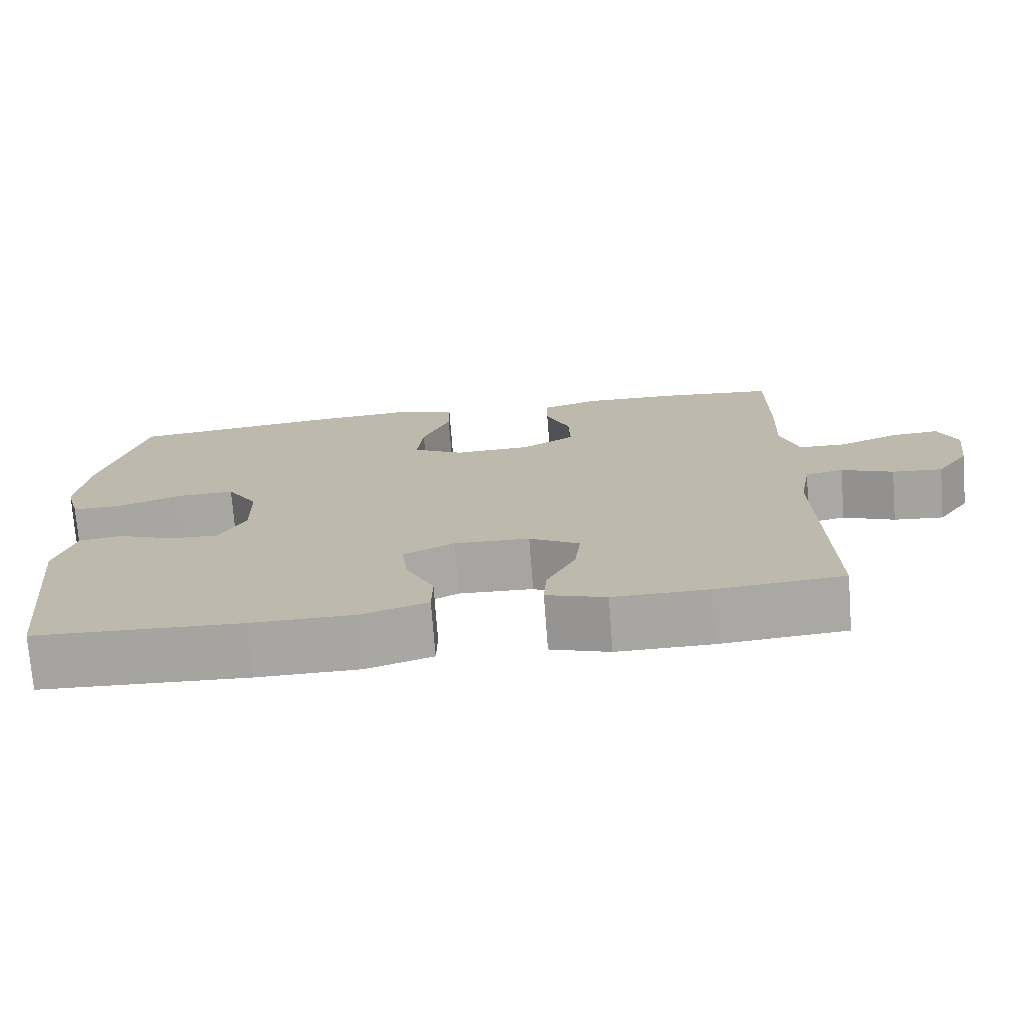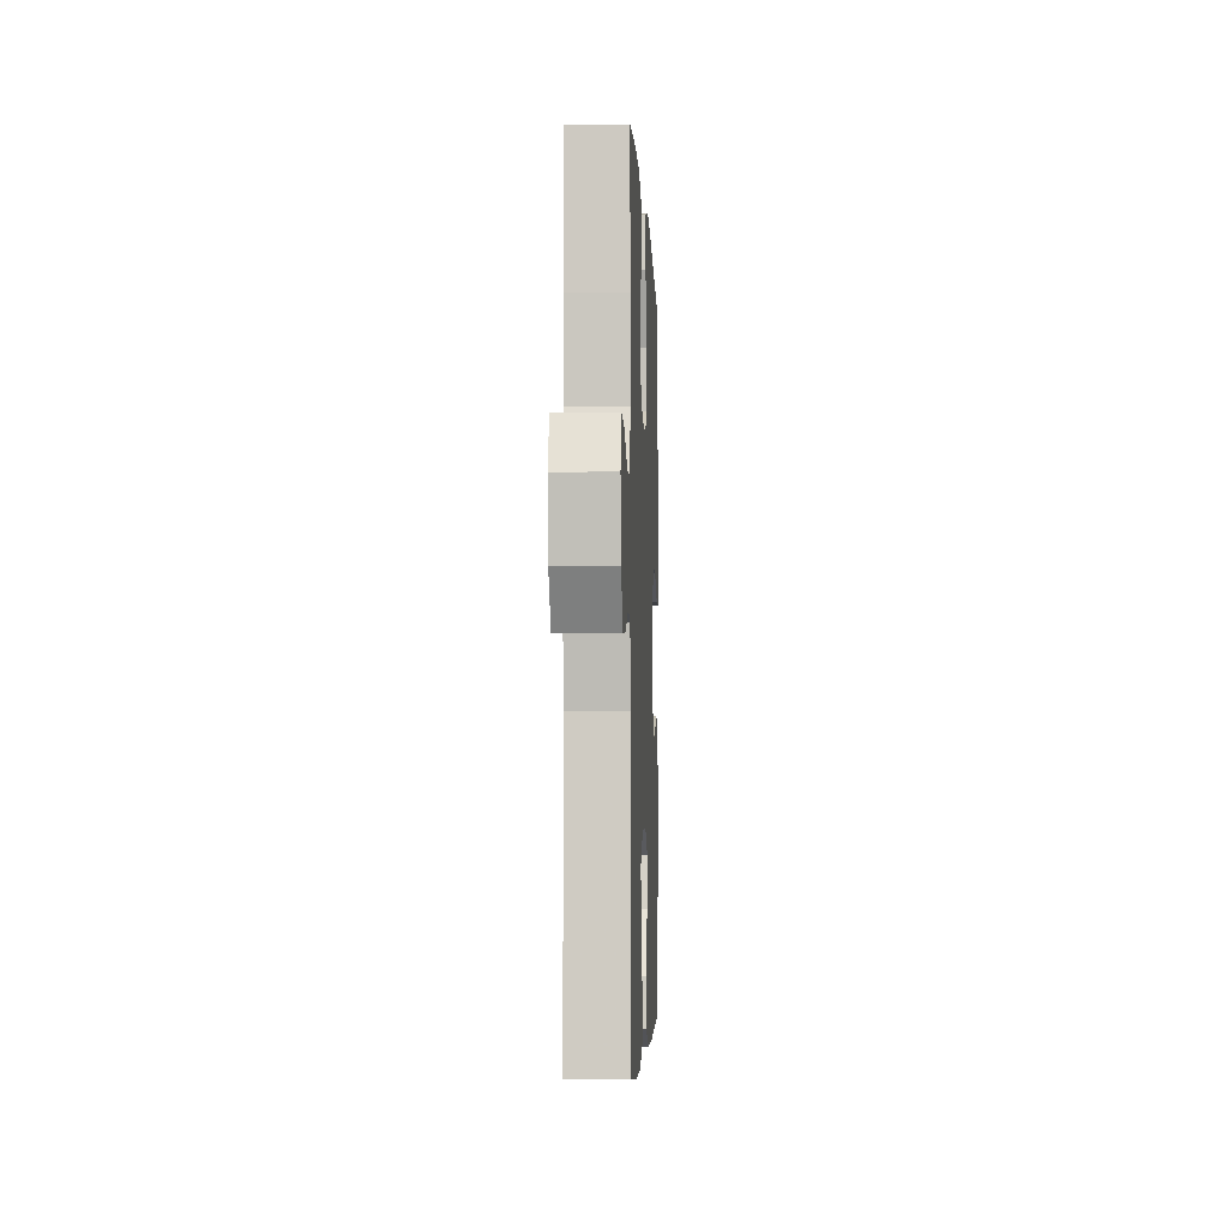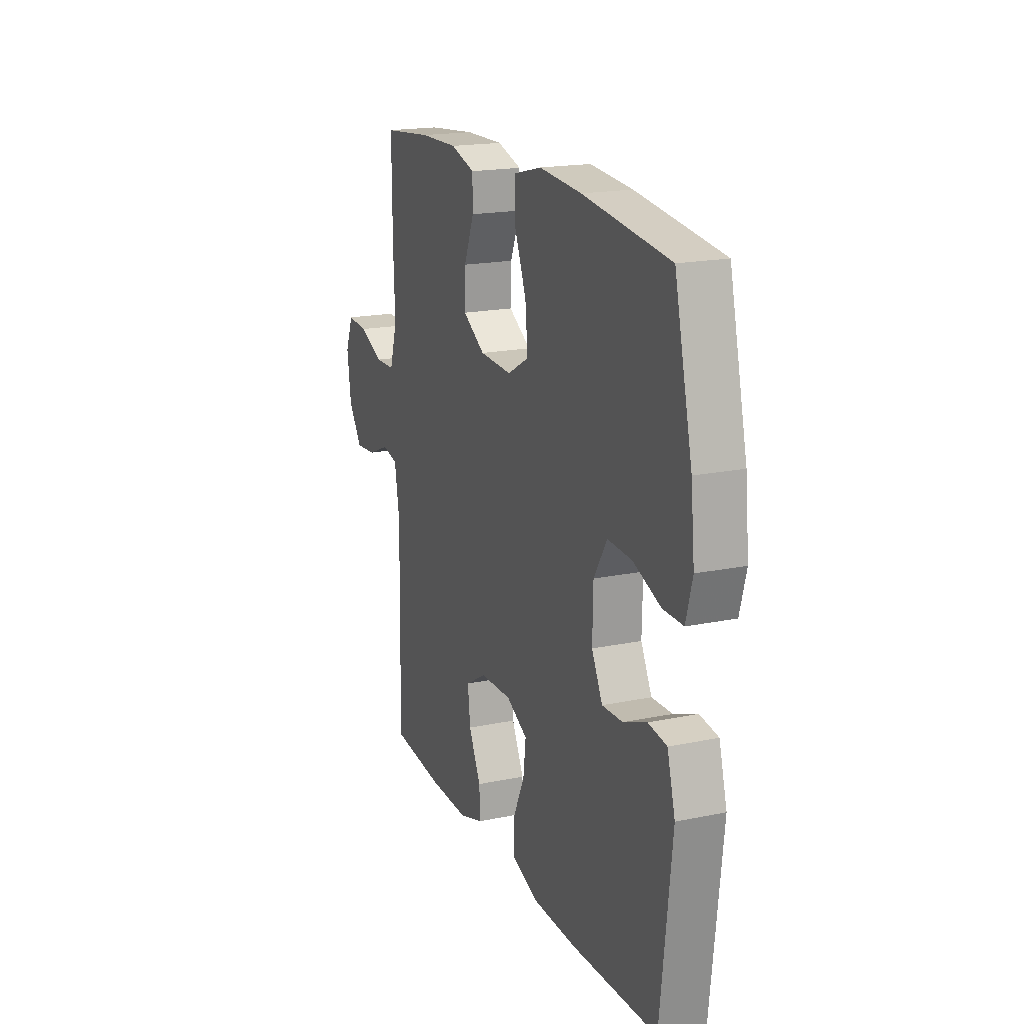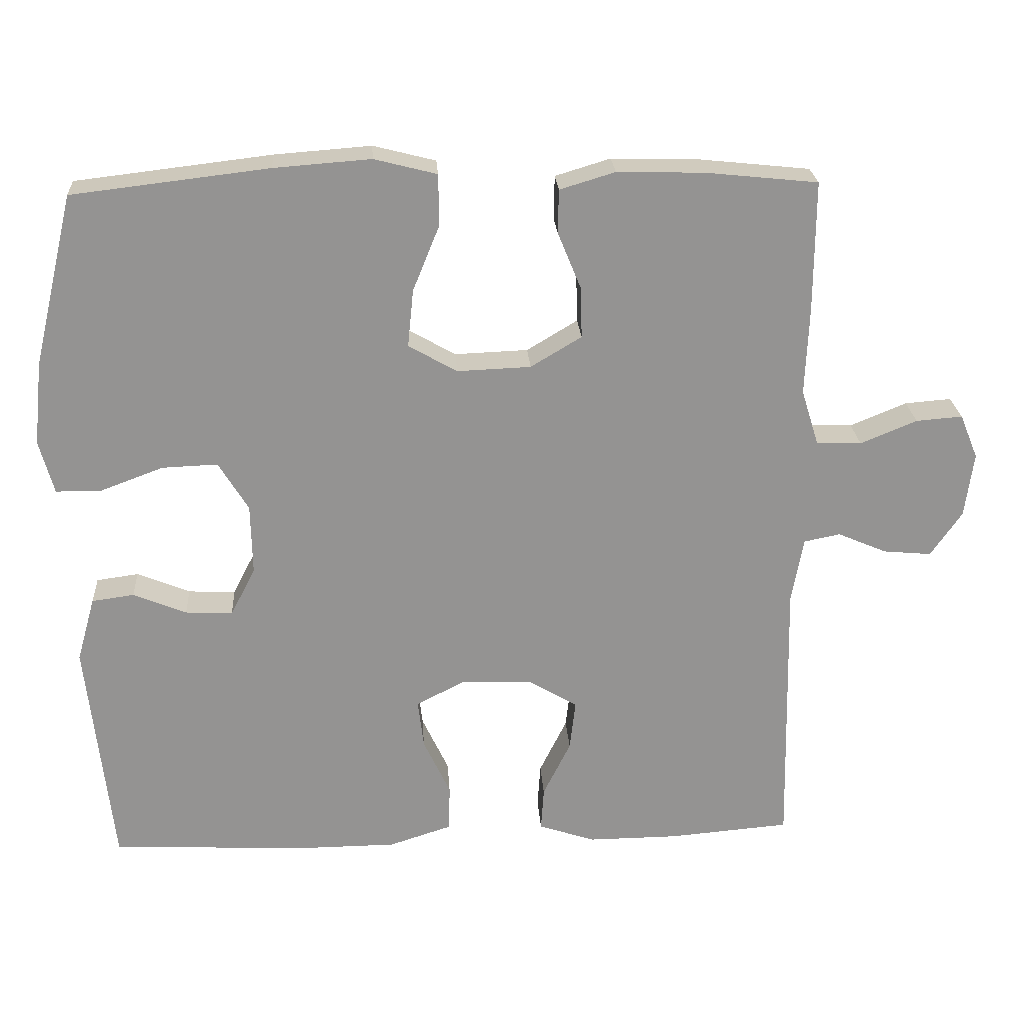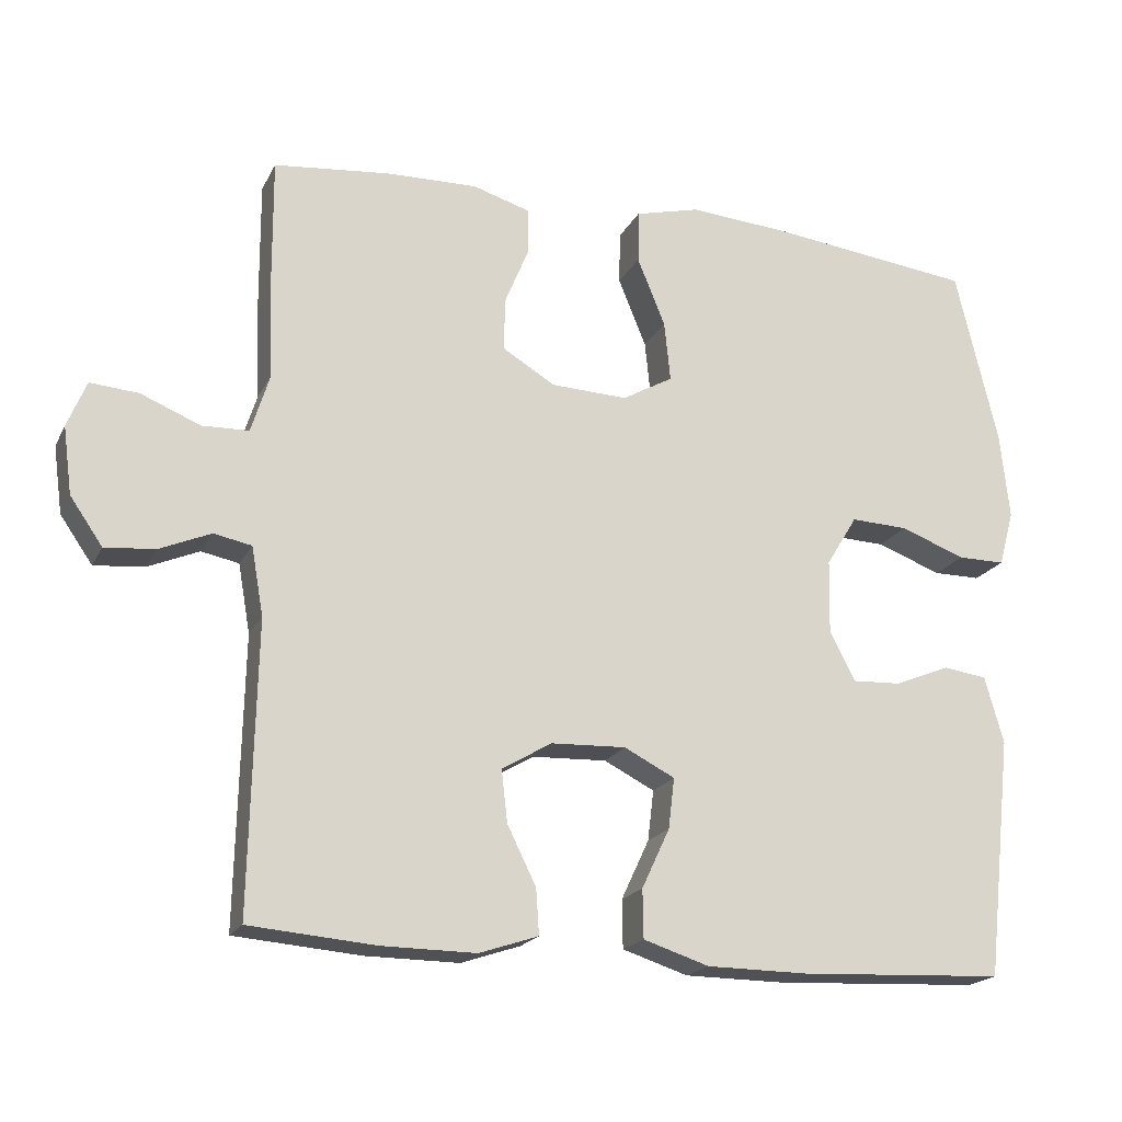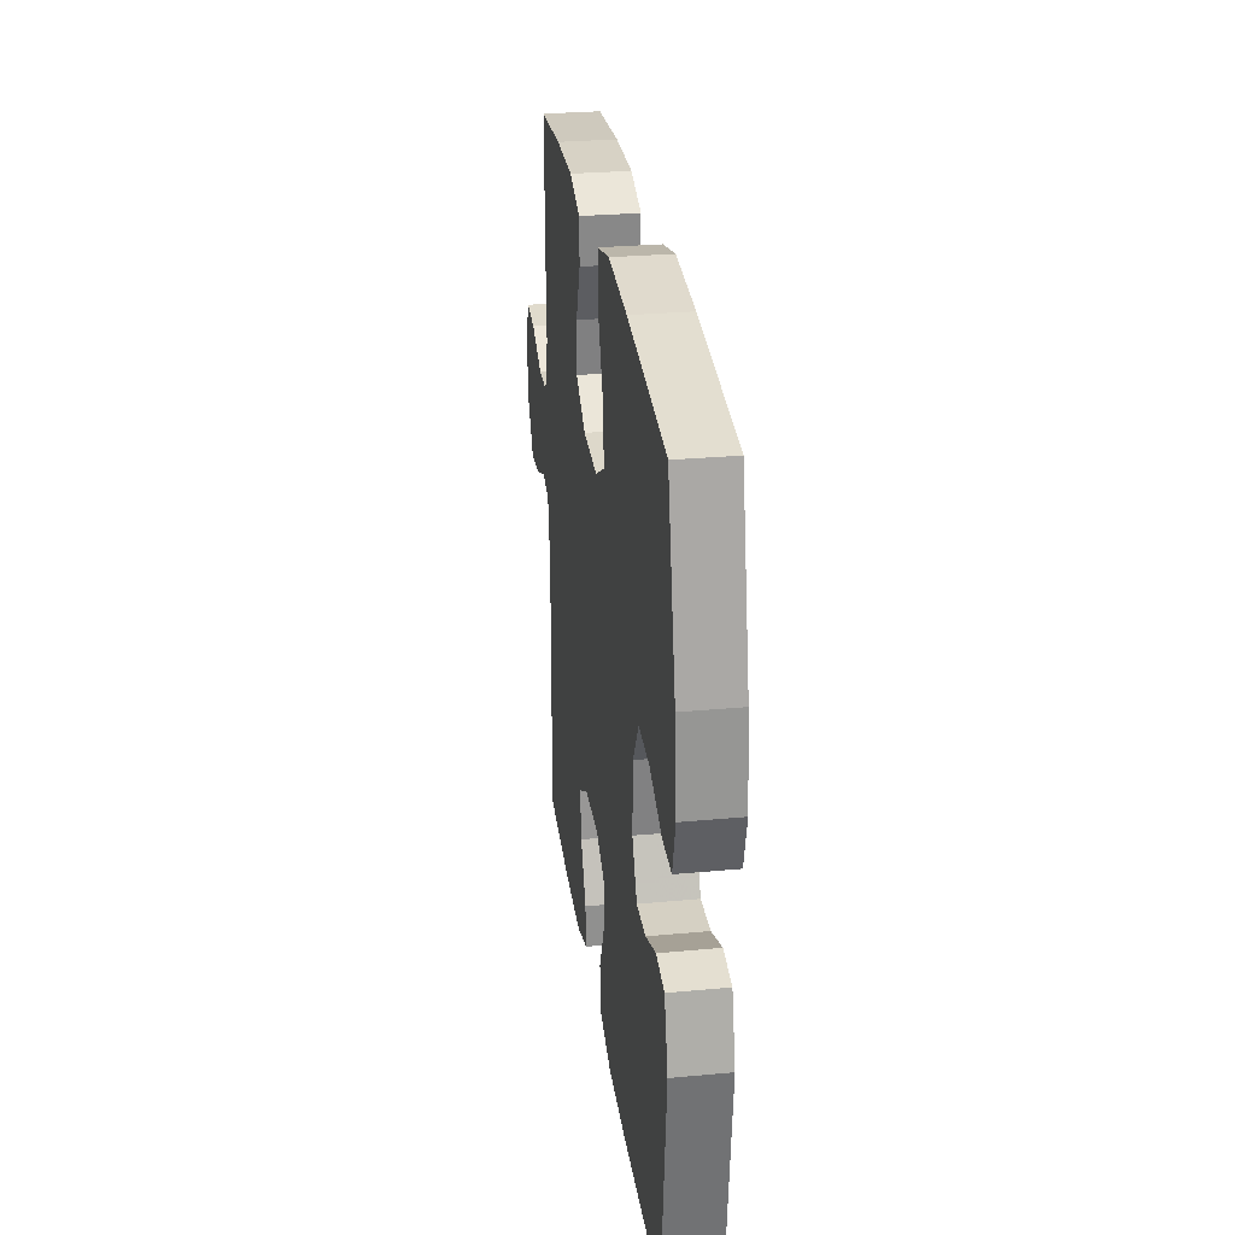
<metadata>
{"format":"obj","ext":"obj","renderer":"f3d","projection":"perspective","resolution":1024,"background":"white","views":[{"elev":-74.1,"azim":4.4,"up":"+Z"},{"elev":-4.6,"azim":92.5,"up":"+Z"},{"elev":18.7,"azim":-111.6,"up":"+Z"},{"elev":23.5,"azim":-3.6,"up":"+Z"},{"elev":-19.4,"azim":159.8,"up":"+Z"},{"elev":28.7,"azim":-97.9,"up":"+Z"}]}
</metadata>
<code>
v -0.5 0.07 -0.5
v -0.535 0.07 -0.182
v -0.51 0.07 -0.093
v -0.452 0.07 -0.085
v -0.379 0.07 -0.115
v -0.314 0.07 -0.118
v -0.28 0.07 -0.052
v -0.282 0.07 0.045
v -0.323 0.07 0.112
v -0.399 0.07 0.109
v -0.485 0.07 0.077
v -0.548 0.07 0.077
v -0.568 0.07 0.15
v -0.556 0.07 0.265
v -0.5 0.07 0.5
v -0.23 0.07 0.532
v -0.097 0.07 0.542
v -0.011 0.07 0.52
v -0.01 0.07 0.45
v -0.047 0.07 0.359
v -0.055 0.07 0.28
v 0.012 0.07 0.242
v 0.113 0.07 0.246
v 0.183 0.07 0.288
v 0.181 0.07 0.358
v 0.149 0.07 0.436
v 0.15 0.07 0.496
v 0.226 0.07 0.519
v 0.346 0.07 0.516
v 0.5 0.07 0.5
v 0.499 0.07 0.32
v 0.494 0.07 0.2
v 0.518 0.07 0.123
v 0.58 0.07 0.121
v 0.658 0.07 0.153
v 0.722 0.07 0.158
v 0.747 0.07 0.097
v 0.735 0.07 0.008
v 0.692 0.07 -0.054
v 0.626 0.07 -0.048
v 0.558 0.07 -0.019
v 0.508 0.07 -0.029
v 0.492 0.07 -0.12
v 0.5 0.07 -0.5
v 0.333 0.07 -0.514
v 0.209 0.07 -0.515
v 0.131 0.07 -0.489
v 0.135 0.07 -0.429
v 0.173 0.07 -0.352
v 0.181 0.07 -0.283
v 0.115 0.07 -0.244
v 0.016 0.07 -0.24
v -0.051 0.07 -0.274
v -0.043 0.07 -0.341
v -0.006 0.07 -0.42
v -0.007 0.07 -0.484
v -0.094 0.07 -0.512
v -0.229 0.07 -0.513
v -0.5 0 -0.5
v -0.535 0 -0.182
v -0.51 0 -0.093
v -0.452 0 -0.085
v -0.379 0 -0.115
v -0.314 0 -0.118
v -0.28 0 -0.052
v -0.282 0 0.045
v -0.323 0 0.112
v -0.399 0 0.109
v -0.485 0 0.077
v -0.548 0 0.077
v -0.568 0 0.15
v -0.556 0 0.265
v -0.5 0 0.5
v -0.23 0 0.532
v -0.097 0 0.542
v -0.011 0 0.52
v -0.01 0 0.45
v -0.047 0 0.359
v -0.055 0 0.28
v 0.012 0 0.242
v 0.113 0 0.246
v 0.183 0 0.288
v 0.181 0 0.358
v 0.149 0 0.436
v 0.15 0 0.496
v 0.226 0 0.519
v 0.346 0 0.516
v 0.5 0 0.5
v 0.499 0 0.32
v 0.494 0 0.2
v 0.518 0 0.123
v 0.58 0 0.121
v 0.658 0 0.153
v 0.722 0 0.158
v 0.747 0 0.097
v 0.735 0 0.008
v 0.692 0 -0.054
v 0.626 0 -0.048
v 0.558 0 -0.019
v 0.508 0 -0.029
v 0.492 0 -0.12
v 0.5 0 -0.5
v 0.333 0 -0.514
v 0.209 0 -0.515
v 0.131 0 -0.489
v 0.135 0 -0.429
v 0.173 0 -0.352
v 0.181 0 -0.283
v 0.115 0 -0.244
v 0.016 0 -0.24
v -0.051 0 -0.274
v -0.043 0 -0.341
v -0.006 0 -0.42
v -0.007 0 -0.484
v -0.094 0 -0.512
v -0.229 0 -0.513
f 54 55 56 57
f 53 54 57 58
f 46 47 48 49
f 46 49 50
f 43 44 45 46
f 42 43 46 50
f 38 39 40 41
f 36 37 38 41
f 34 35 36 41
f 33 34 41 42
f 32 33 42 50
f 25 26 27 28
f 24 25 28 29
f 17 18 19 20
f 17 20 21
f 16 17 21
f 15 16 21
f 14 15 21 22
f 10 11 12 13
f 9 10 13 14
f 2 3 4 5
f 2 5 6
f 53 58 1 2
f 52 53 2 6
f 51 52 6 7
f 31 32 50 51
f 31 51 7 8
f 24 29 30 31
f 23 24 31
f 23 31 8 9
f 22 23 9
f 9 14 22
f 115 114 113 112
f 116 115 112 111
f 107 106 105 104
f 108 107 104
f 104 103 102 101
f 108 104 101 100
f 99 98 97 96
f 99 96 95 94
f 99 94 93 92
f 100 99 92 91
f 108 100 91 90
f 86 85 84 83
f 87 86 83 82
f 78 77 76 75
f 79 78 75
f 79 75 74
f 79 74 73
f 80 79 73 72
f 71 70 69 68
f 72 71 68 67
f 63 62 61 60
f 64 63 60
f 60 59 116 111
f 64 60 111 110
f 65 64 110 109
f 109 108 90 89
f 66 65 109 89
f 89 88 87 82
f 89 82 81
f 67 66 89 81
f 67 81 80
f 80 72 67
f 1 59 60 2
f 2 60 61 3
f 3 61 62 4
f 4 62 63 5
f 5 63 64 6
f 6 64 65 7
f 7 65 66 8
f 8 66 67 9
f 9 67 68 10
f 10 68 69 11
f 11 69 70 12
f 12 70 71 13
f 13 71 72 14
f 14 72 73 15
f 15 73 74 16
f 16 74 75 17
f 17 75 76 18
f 18 76 77 19
f 19 77 78 20
f 20 78 79 21
f 21 79 80 22
f 22 80 81 23
f 23 81 82 24
f 24 82 83 25
f 25 83 84 26
f 26 84 85 27
f 27 85 86 28
f 28 86 87 29
f 29 87 88 30
f 30 88 89 31
f 31 89 90 32
f 32 90 91 33
f 33 91 92 34
f 34 92 93 35
f 35 93 94 36
f 36 94 95 37
f 37 95 96 38
f 38 96 97 39
f 39 97 98 40
f 40 98 99 41
f 41 99 100 42
f 42 100 101 43
f 43 101 102 44
f 44 102 103 45
f 45 103 104 46
f 46 104 105 47
f 47 105 106 48
f 48 106 107 49
f 49 107 108 50
f 50 108 109 51
f 51 109 110 52
f 52 110 111 53
f 53 111 112 54
f 54 112 113 55
f 55 113 114 56
f 56 114 115 57
f 57 115 116 58
f 58 116 59 1

</code>
